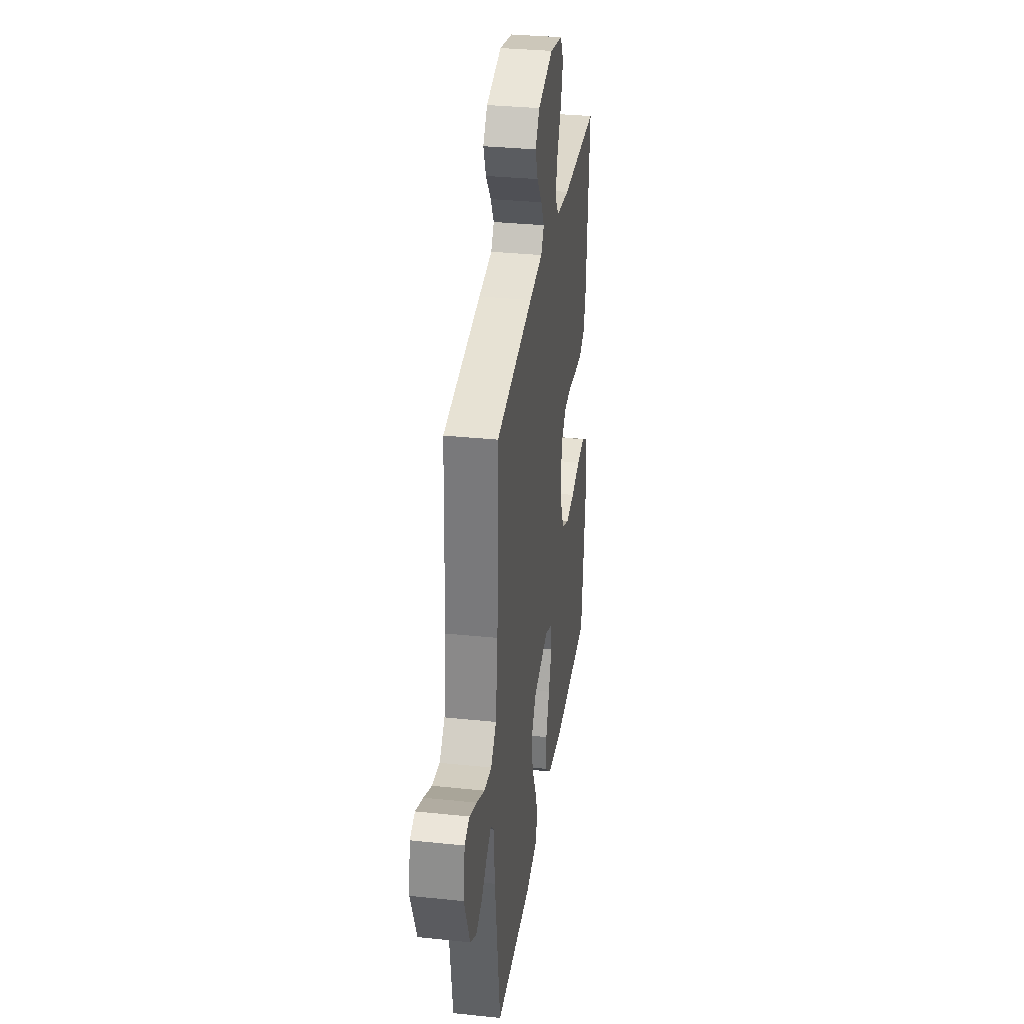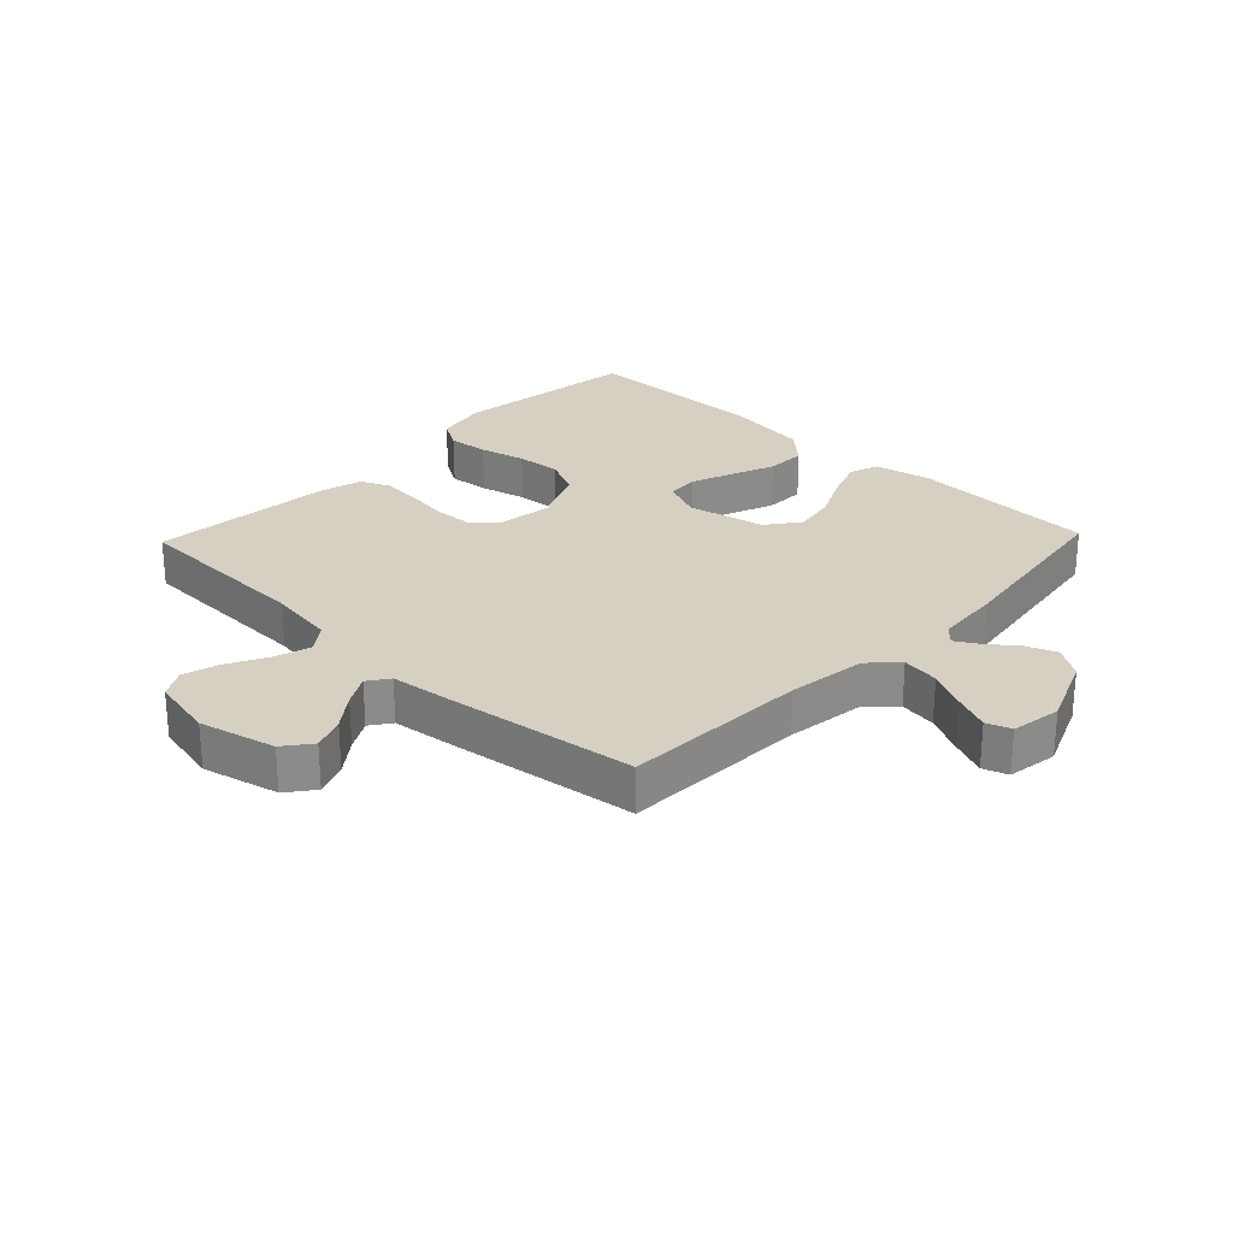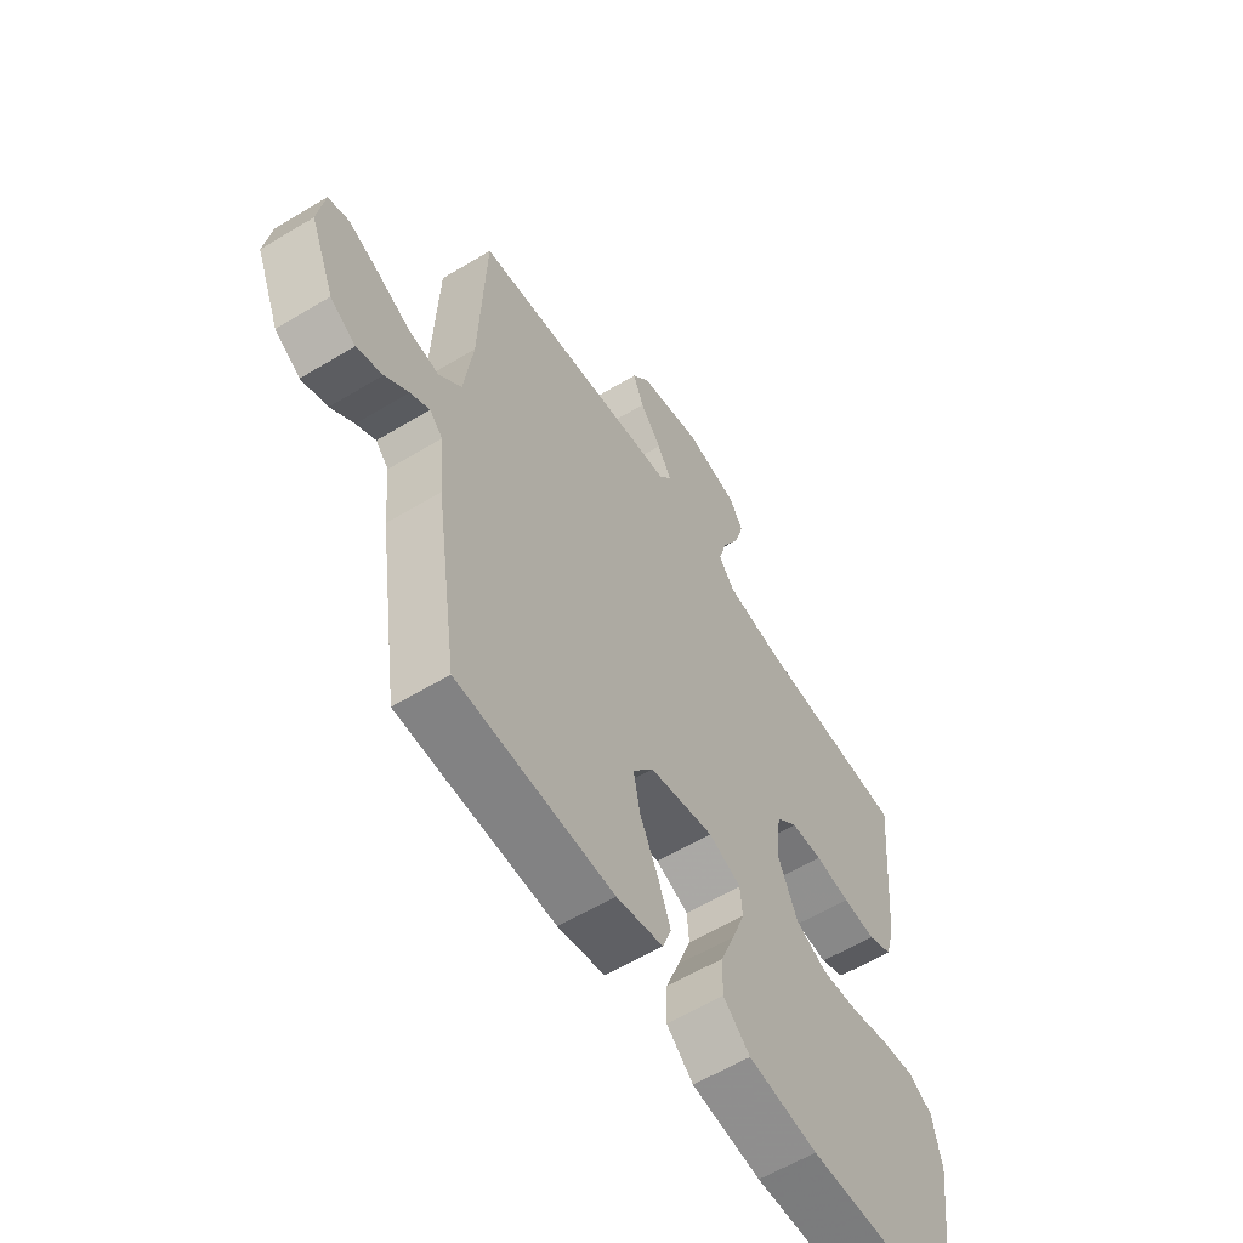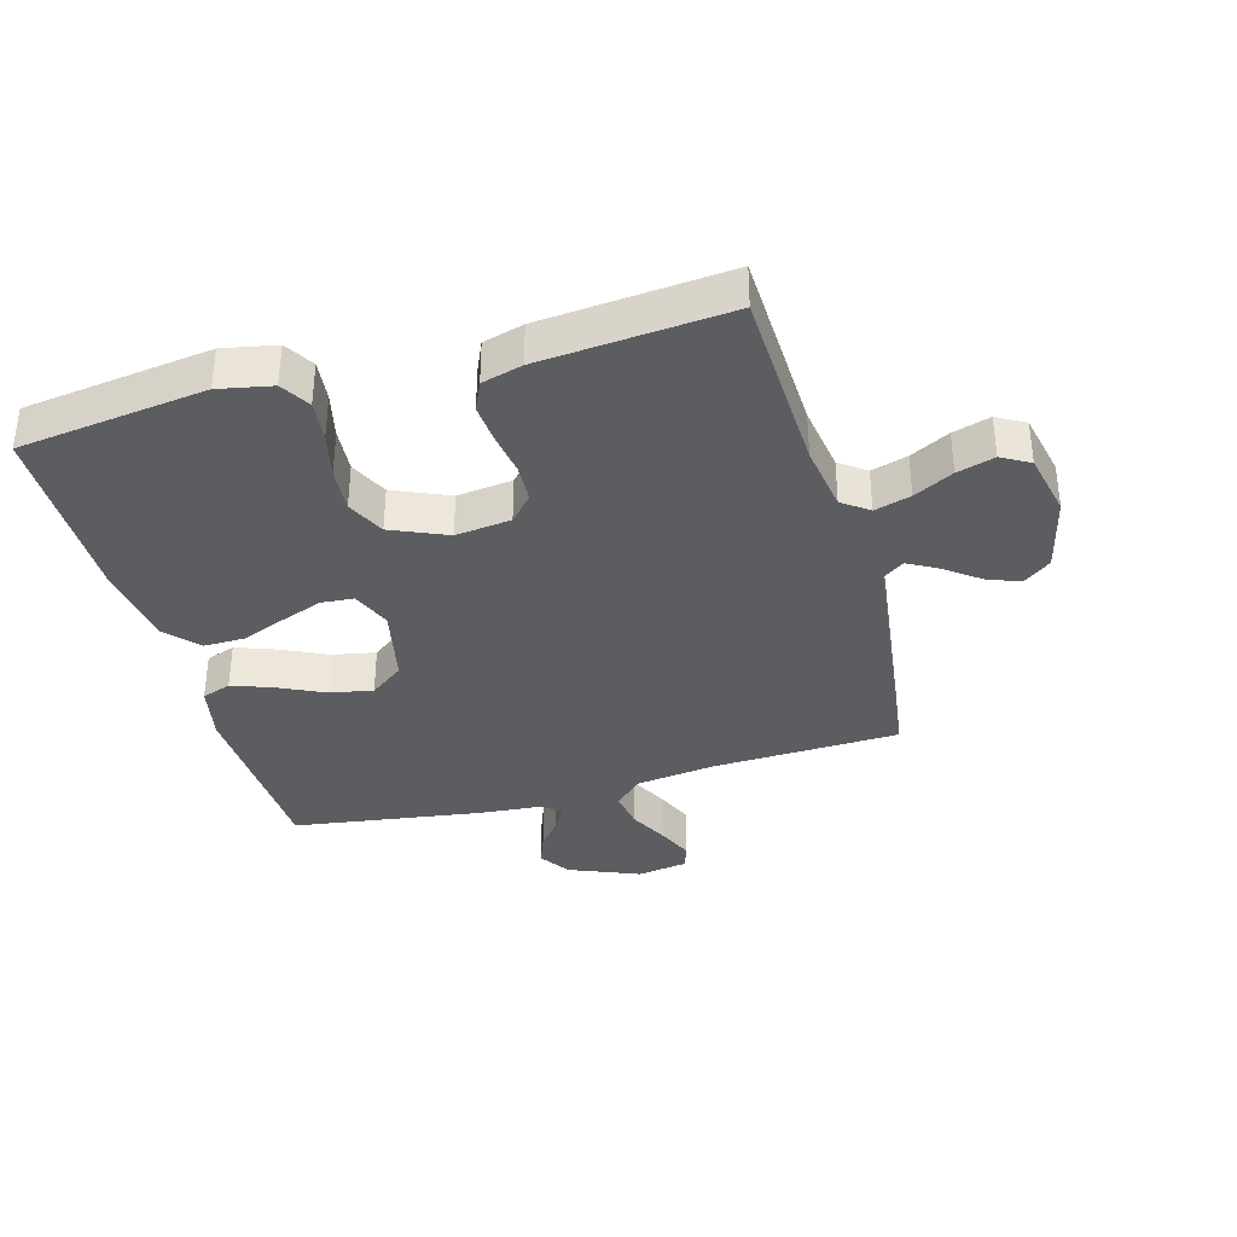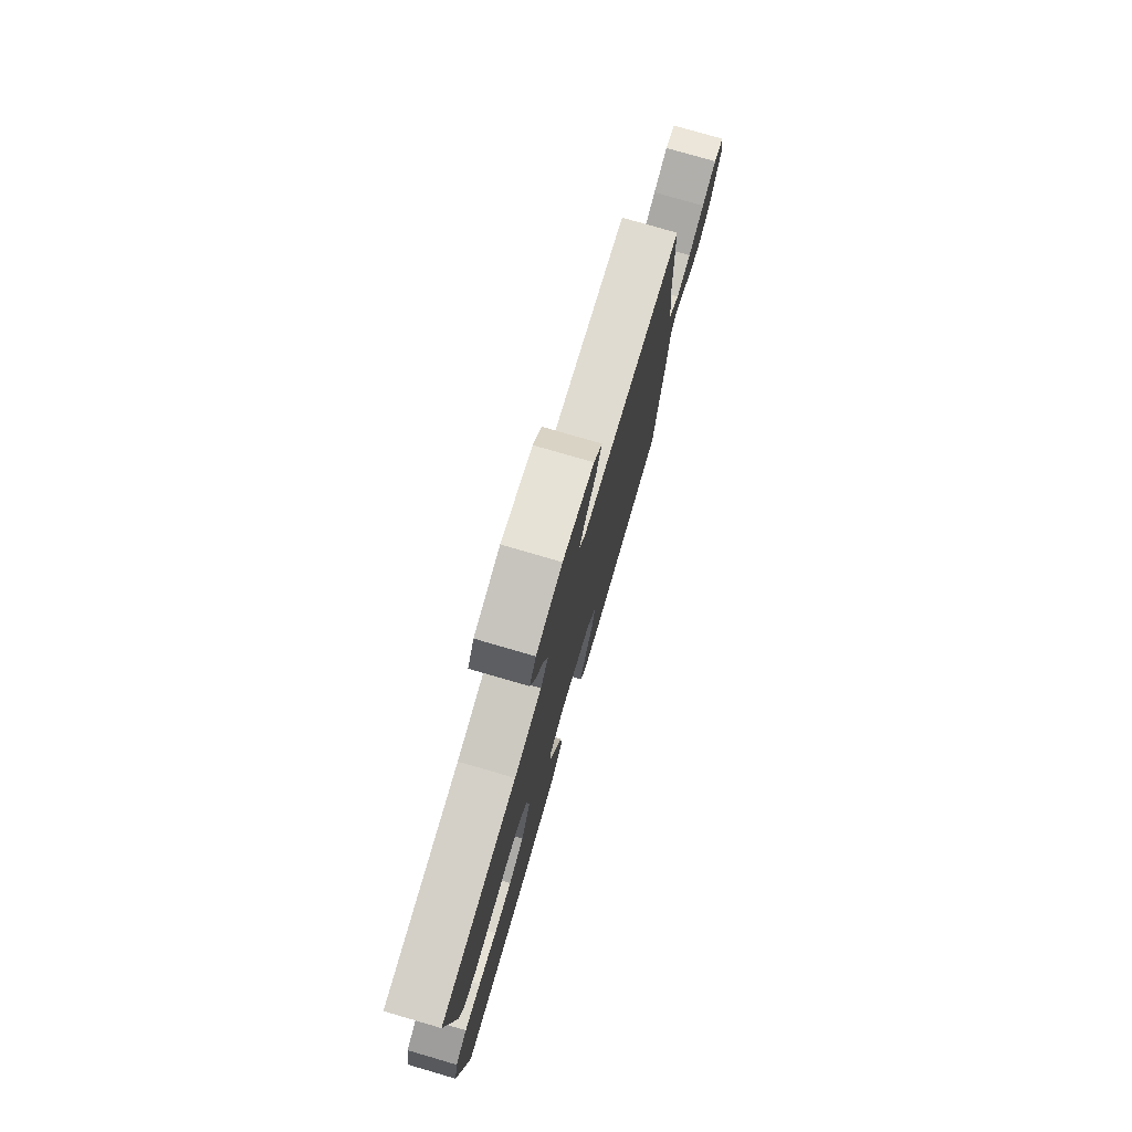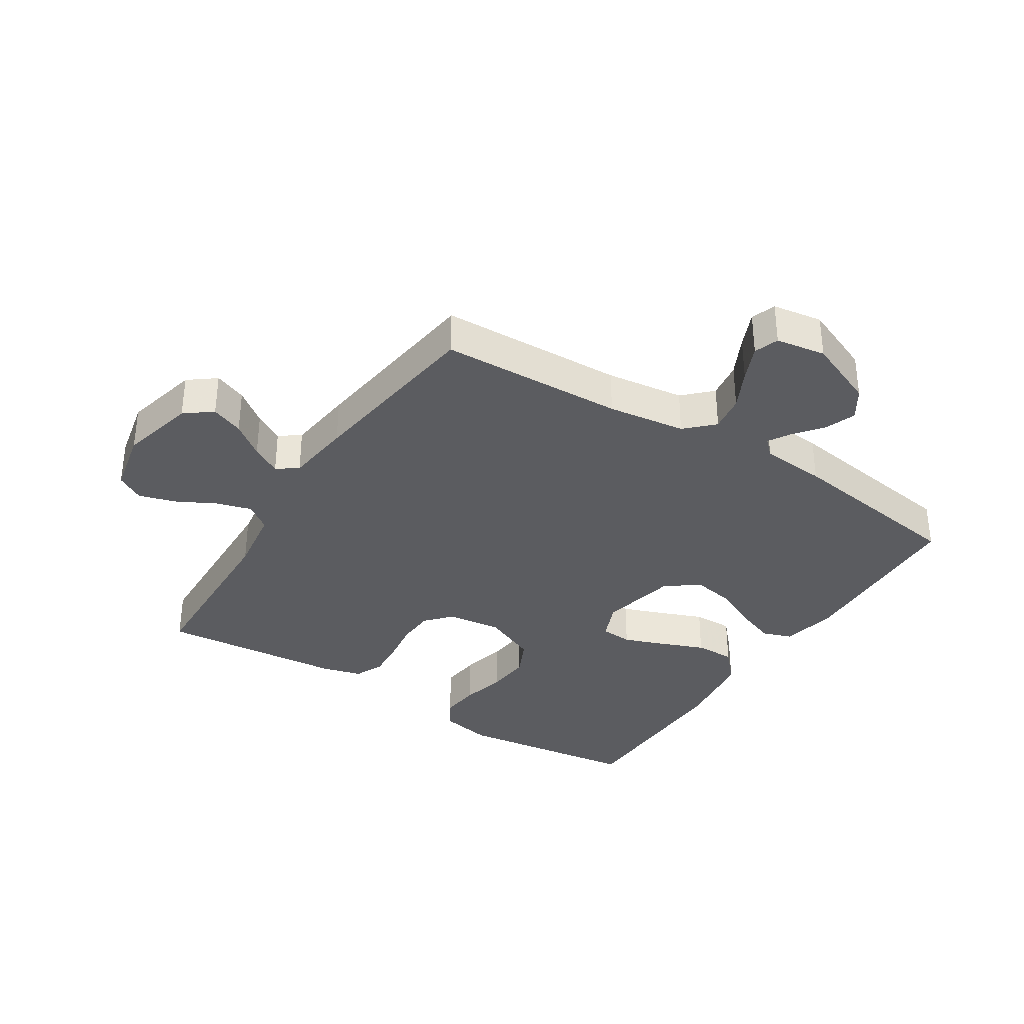
<metadata>
{"format":"obj","ext":"obj","renderer":"f3d","projection":"perspective","resolution":1024,"background":"white","views":[{"elev":33.0,"azim":98.2,"up":"+Z"},{"elev":26.5,"azim":43.7,"up":"+Y"},{"elev":-59.2,"azim":121.9,"up":"+Z"},{"elev":-35.8,"azim":-74.2,"up":"+Y"},{"elev":77.9,"azim":-73.8,"up":"+Z"},{"elev":-34.9,"azim":57.5,"up":"+Y"}]}
</metadata>
<code>
v 0.5 0.07 0.5
v 0.511 0.07 0.2
v 0.528 0.07 0.073
v 0.571 0.07 0.029
v 0.631 0.07 0.038
v 0.695 0.07 0.07
v 0.753 0.07 0.095
v 0.793 0.07 0.081
v 0.806 0.07 0
v 0.759 0.07 -0.113
v 0.71 0.07 -0.145
v 0.66 0.07 -0.126
v 0.615 0.07 -0.09
v 0.578 0.07 -0.068
v 0.553 0.07 -0.094
v 0.544 0.07 -0.2
v 0.5 0.07 -0.5
v 0.2 0.07 -0.511
v 0.11 0.07 -0.492
v 0.093 0.07 -0.445
v 0.117 0.07 -0.38
v 0.152 0.07 -0.307
v 0.165 0.07 -0.239
v 0.125 0.07 -0.185
v 0 0.07 -0.158
v -0.063 0.07 -0.184
v -0.067 0.07 -0.236
v -0.042 0.07 -0.303
v -0.014 0.07 -0.374
v -0.013 0.07 -0.439
v -0.065 0.07 -0.486
v -0.2 0.07 -0.504
v -0.5 0.07 -0.5
v -0.539 0.07 -0.2
v -0.522 0.07 -0.115
v -0.475 0.07 -0.087
v -0.41 0.07 -0.094
v -0.336 0.07 -0.112
v -0.264 0.07 -0.118
v -0.203 0.07 -0.089
v -0.164 0.07 0
v -0.175 0.07 0.089
v -0.216 0.07 0.126
v -0.277 0.07 0.129
v -0.345 0.07 0.119
v -0.409 0.07 0.114
v -0.456 0.07 0.135
v -0.474 0.07 0.2
v -0.5 0.07 0.5
v -0.2 0.07 0.51
v -0.092 0.07 0.526
v -0.061 0.07 0.568
v -0.078 0.07 0.626
v -0.111 0.07 0.689
v -0.129 0.07 0.749
v -0.103 0.07 0.794
v 0 0.07 0.816
v 0.123 0.07 0.786
v 0.157 0.07 0.742
v 0.136 0.07 0.689
v 0.095 0.07 0.635
v 0.068 0.07 0.587
v 0.092 0.07 0.553
v 0.2 0.07 0.54
v 0.5 0 0.5
v 0.511 0 0.2
v 0.528 0 0.073
v 0.571 0 0.029
v 0.631 0 0.038
v 0.695 0 0.07
v 0.753 0 0.095
v 0.793 0 0.081
v 0.806 0 0
v 0.759 0 -0.113
v 0.71 0 -0.145
v 0.66 0 -0.126
v 0.615 0 -0.09
v 0.578 0 -0.068
v 0.553 0 -0.094
v 0.544 0 -0.2
v 0.5 0 -0.5
v 0.2 0 -0.511
v 0.11 0 -0.492
v 0.093 0 -0.445
v 0.117 0 -0.38
v 0.152 0 -0.307
v 0.165 0 -0.239
v 0.125 0 -0.185
v 0 0 -0.158
v -0.063 0 -0.184
v -0.067 0 -0.236
v -0.042 0 -0.303
v -0.014 0 -0.374
v -0.013 0 -0.439
v -0.065 0 -0.486
v -0.2 0 -0.504
v -0.5 0 -0.5
v -0.539 0 -0.2
v -0.522 0 -0.115
v -0.475 0 -0.087
v -0.41 0 -0.094
v -0.336 0 -0.112
v -0.264 0 -0.118
v -0.203 0 -0.089
v -0.164 0 0
v -0.175 0 0.089
v -0.216 0 0.126
v -0.277 0 0.129
v -0.345 0 0.119
v -0.409 0 0.114
v -0.456 0 0.135
v -0.474 0 0.2
v -0.5 0 0.5
v -0.2 0 0.51
v -0.092 0 0.526
v -0.061 0 0.568
v -0.078 0 0.626
v -0.111 0 0.689
v -0.129 0 0.749
v -0.103 0 0.794
v 0 0 0.816
v 0.123 0 0.786
v 0.157 0 0.742
v 0.136 0 0.689
v 0.095 0 0.635
v 0.068 0 0.587
v 0.092 0 0.553
v 0.2 0 0.54
f 63 64 1 2
f 58 59 60 61
f 58 61 62
f 57 58 62
f 56 57 62
f 53 54 55 56
f 52 53 56 62
f 51 52 62 63
f 47 48 49 50
f 44 45 46 47
f 44 47 50 51
f 35 36 37 38
f 35 38 39
f 34 35 39
f 33 34 39
f 32 33 39 40
f 28 29 30 31
f 27 28 31 32
f 26 27 32 40
f 19 20 21 22
f 17 18 19 22
f 15 16 17 22
f 14 15 22 23
f 10 11 12 13
f 10 13 14
f 9 10 14
f 8 9 14
f 5 6 7 8
f 5 8 14 23
f 51 63 2 3
f 43 44 51
f 42 43 51 3
f 41 42 3 4
f 25 26 40 41
f 24 25 41 4
f 4 5 23 24
f 66 65 128 127
f 125 124 123 122
f 126 125 122
f 126 122 121
f 126 121 120
f 120 119 118 117
f 126 120 117 116
f 127 126 116 115
f 114 113 112 111
f 111 110 109 108
f 115 114 111 108
f 102 101 100 99
f 103 102 99
f 103 99 98
f 103 98 97
f 104 103 97 96
f 95 94 93 92
f 96 95 92 91
f 104 96 91 90
f 86 85 84 83
f 86 83 82 81
f 86 81 80 79
f 87 86 79 78
f 77 76 75 74
f 78 77 74
f 78 74 73
f 78 73 72
f 72 71 70 69
f 87 78 72 69
f 67 66 127 115
f 115 108 107
f 67 115 107 106
f 68 67 106 105
f 105 104 90 89
f 68 105 89 88
f 88 87 69 68
f 1 65 66 2
f 2 66 67 3
f 3 67 68 4
f 4 68 69 5
f 5 69 70 6
f 6 70 71 7
f 7 71 72 8
f 8 72 73 9
f 9 73 74 10
f 10 74 75 11
f 11 75 76 12
f 12 76 77 13
f 13 77 78 14
f 14 78 79 15
f 15 79 80 16
f 16 80 81 17
f 17 81 82 18
f 18 82 83 19
f 19 83 84 20
f 20 84 85 21
f 21 85 86 22
f 22 86 87 23
f 23 87 88 24
f 24 88 89 25
f 25 89 90 26
f 26 90 91 27
f 27 91 92 28
f 28 92 93 29
f 29 93 94 30
f 30 94 95 31
f 31 95 96 32
f 32 96 97 33
f 33 97 98 34
f 34 98 99 35
f 35 99 100 36
f 36 100 101 37
f 37 101 102 38
f 38 102 103 39
f 39 103 104 40
f 40 104 105 41
f 41 105 106 42
f 42 106 107 43
f 43 107 108 44
f 44 108 109 45
f 45 109 110 46
f 46 110 111 47
f 47 111 112 48
f 48 112 113 49
f 49 113 114 50
f 50 114 115 51
f 51 115 116 52
f 52 116 117 53
f 53 117 118 54
f 54 118 119 55
f 55 119 120 56
f 56 120 121 57
f 57 121 122 58
f 58 122 123 59
f 59 123 124 60
f 60 124 125 61
f 61 125 126 62
f 62 126 127 63
f 63 127 128 64
f 64 128 65 1

</code>
